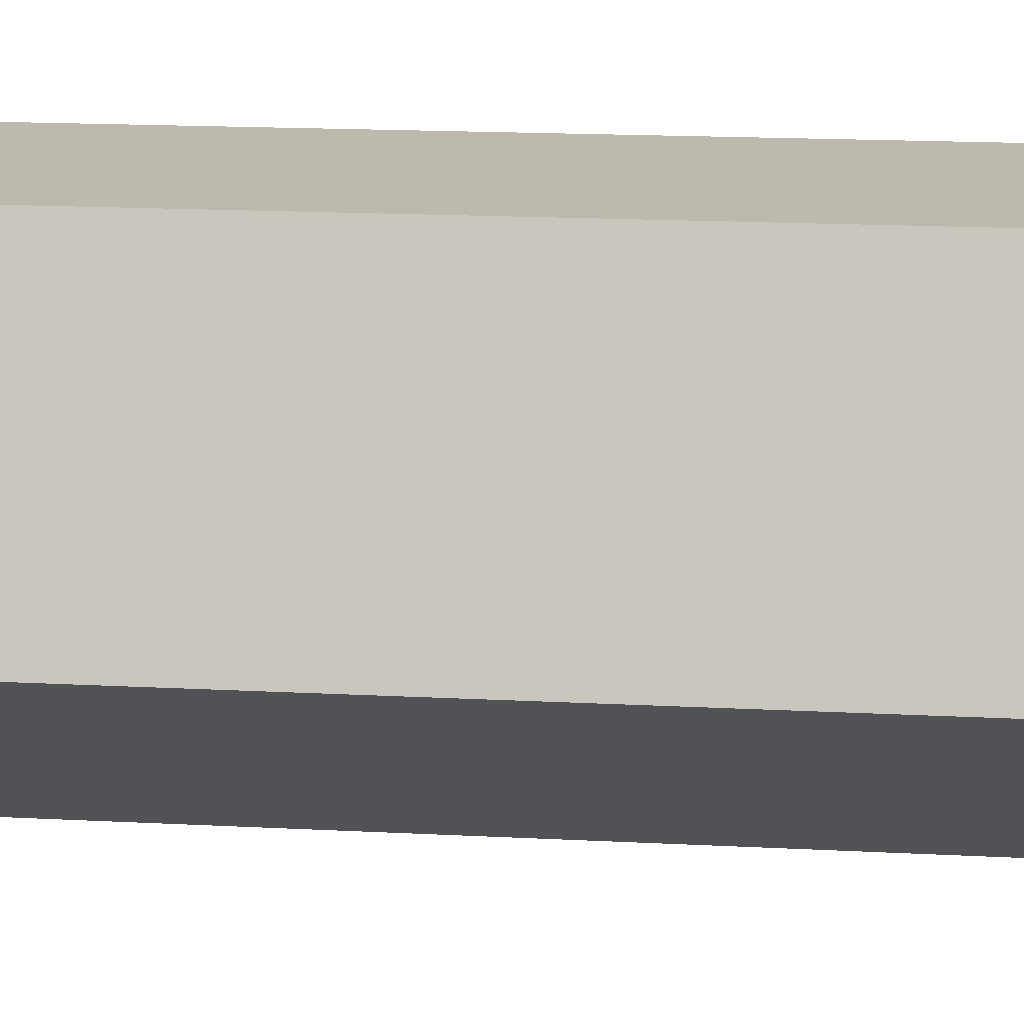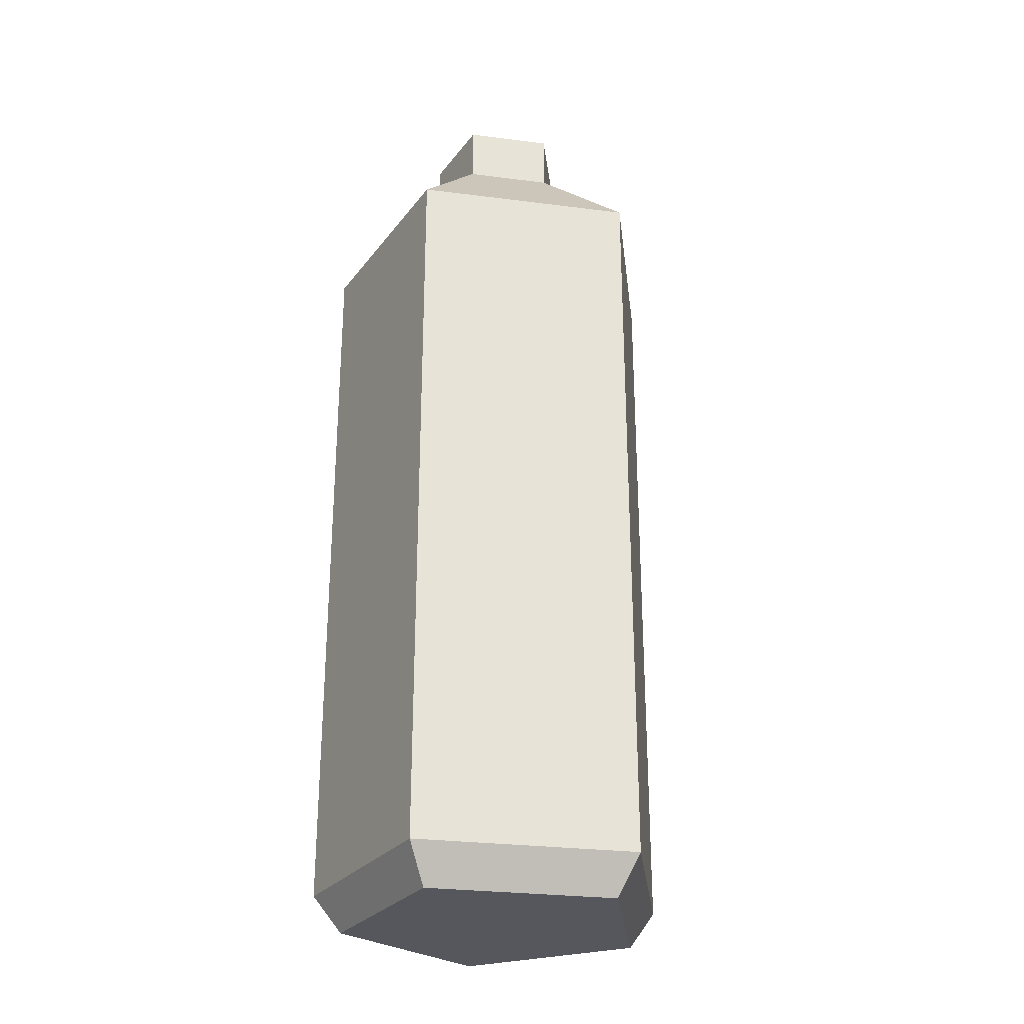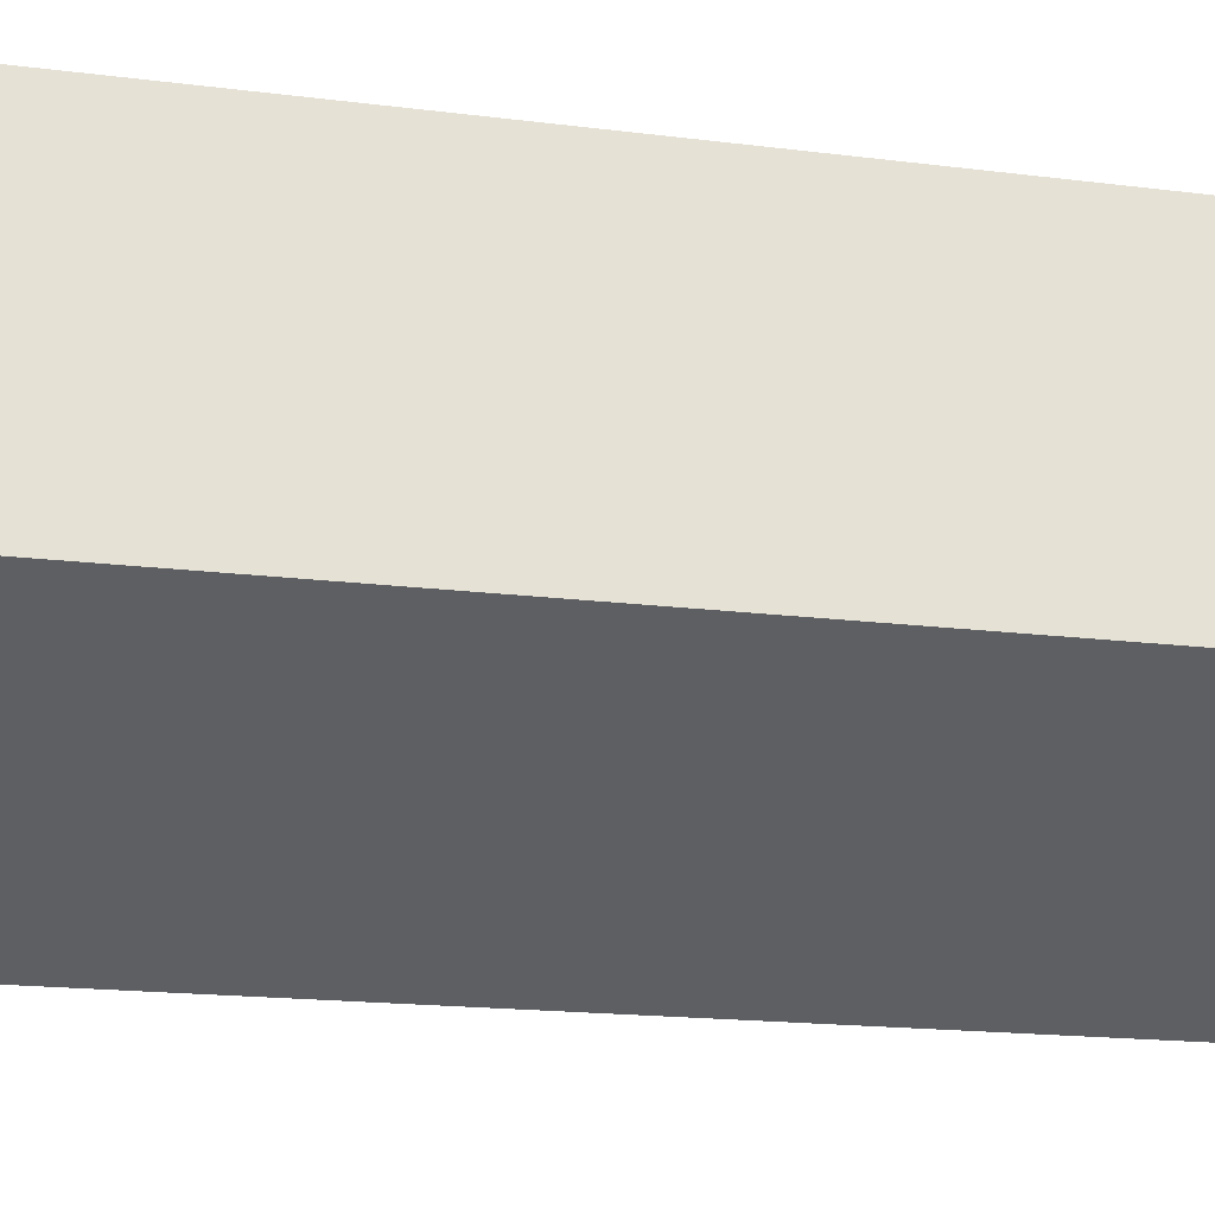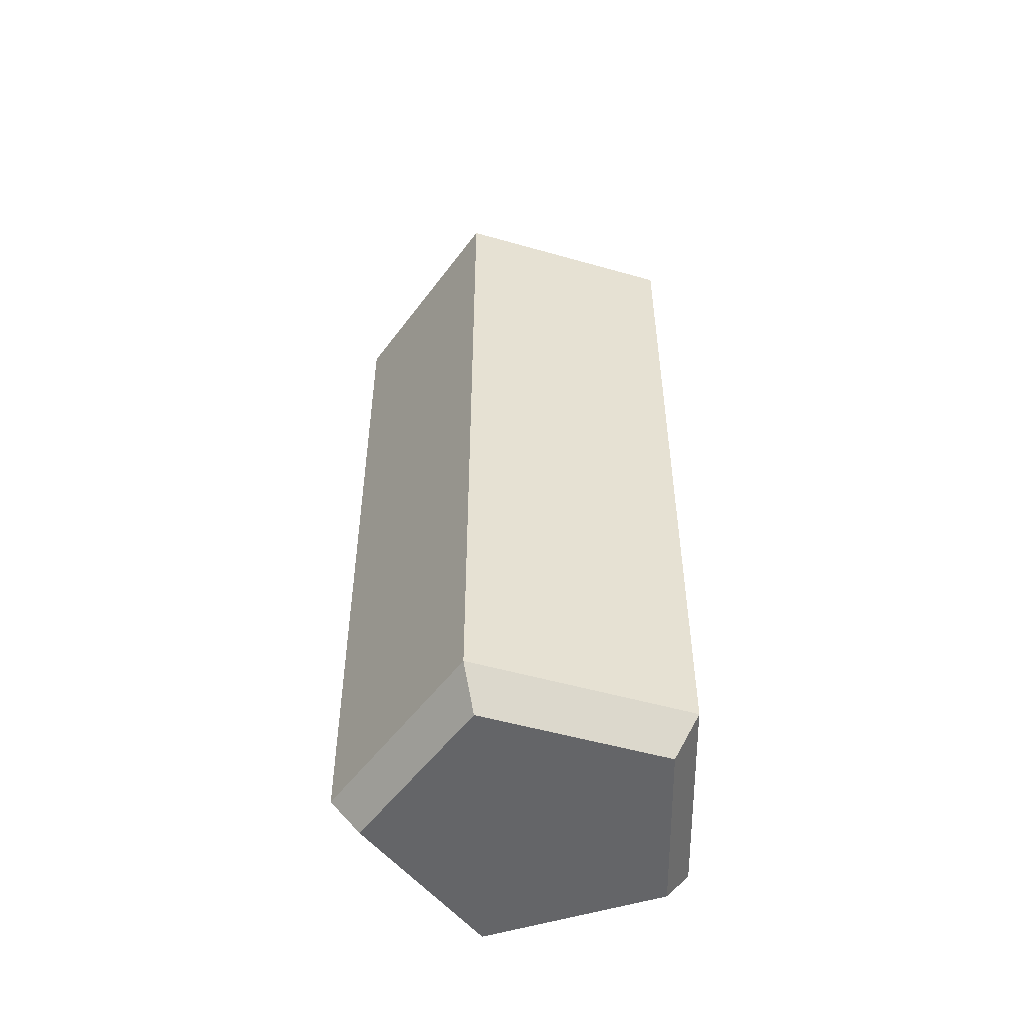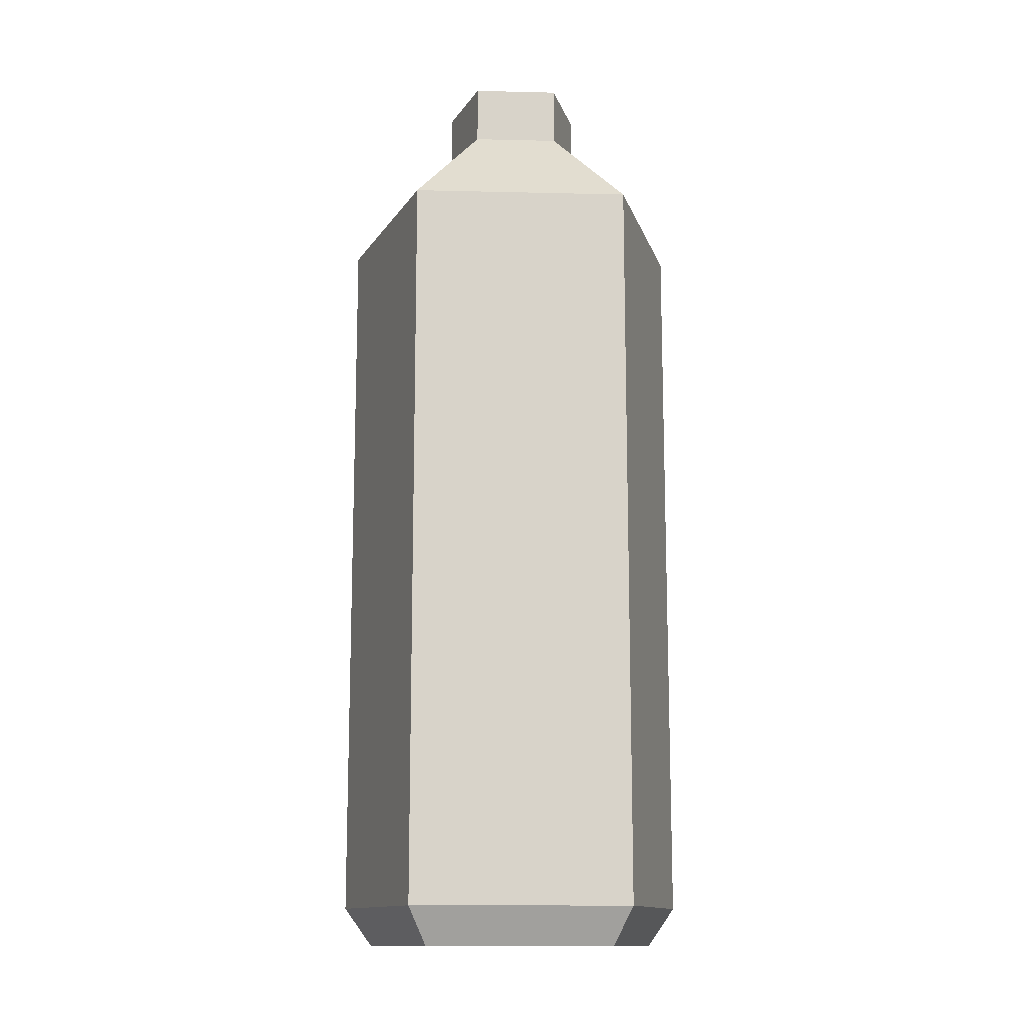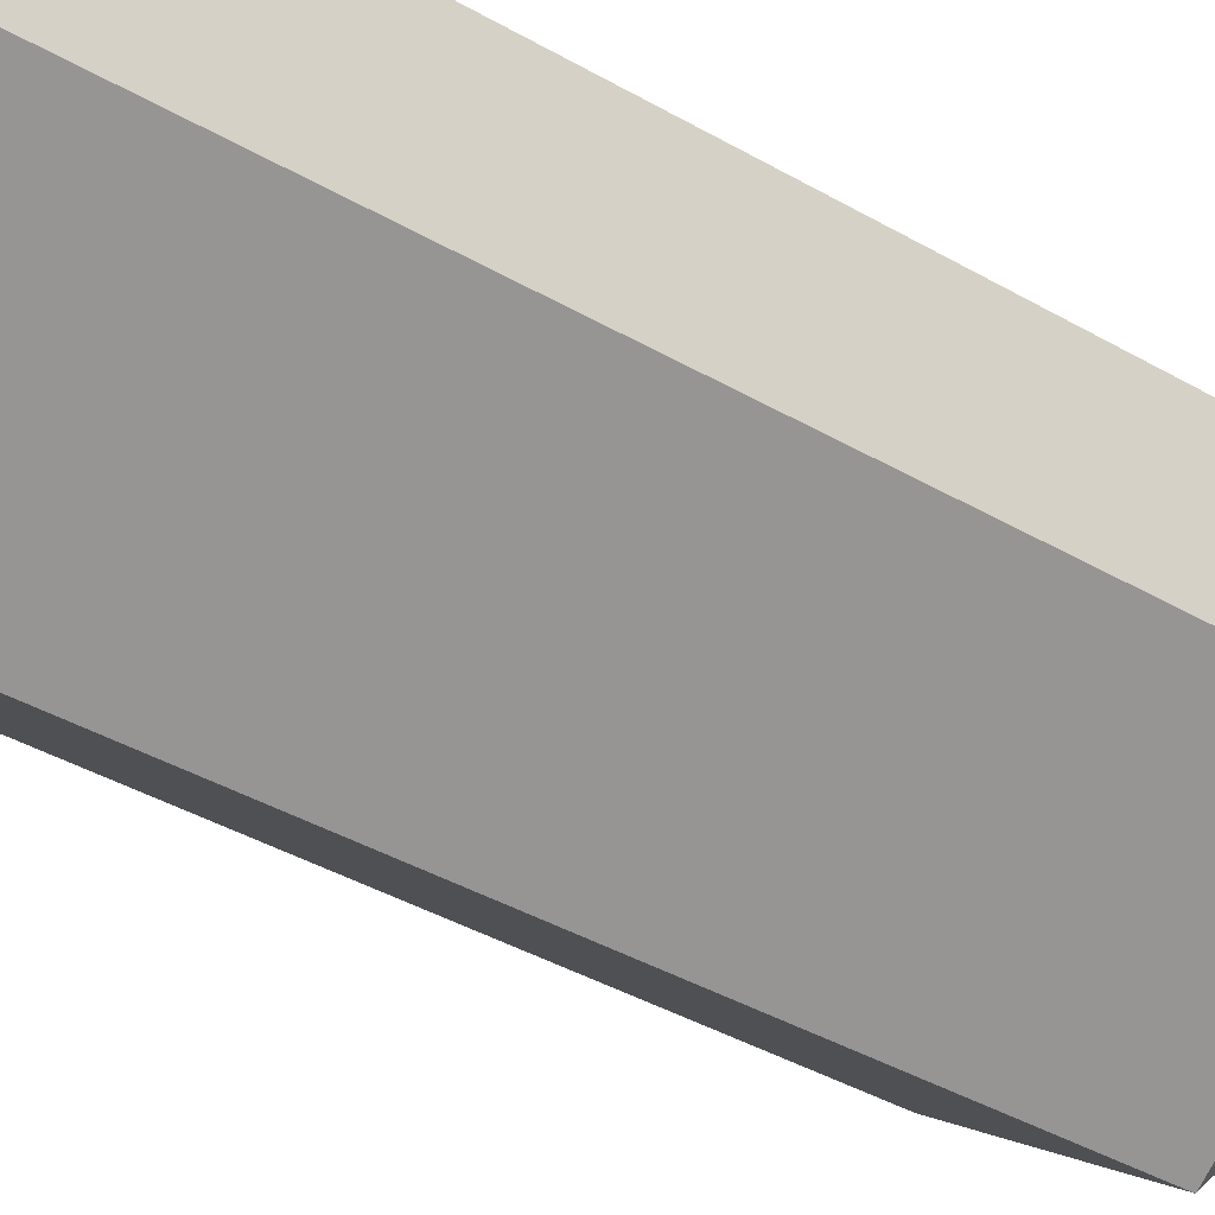
<metadata>
{"format":"obj","ext":"obj","renderer":"f3d","projection":"perspective","resolution":1024,"background":"white","views":[{"elev":15.1,"azim":-83.2,"up":"+Z"},{"elev":-27.6,"azim":60.9,"up":"+Y"},{"elev":-12.6,"azim":70.9,"up":"+Z"},{"elev":-51.6,"azim":-89.2,"up":"+Y"},{"elev":-13.1,"azim":-3.1,"up":"+Y"},{"elev":-37.9,"azim":53.2,"up":"+Z"}]}
</metadata>
<code>
o Circle.001
v -0 0.4393 -0.125
v -0 0.5651 -0.04904
v 0.1189 0.4393 -0.03863
v 0.04664 0.5651 -0.01515
v 0.07347 0.4393 0.1011
v 0.02882 0.5651 0.03967
v -0.07347 0.4393 0.1011
v -0.02882 0.5651 0.03967
v -0.1189 0.4393 -0.03863
v -0.04664 0.5651 -0.01515
v 0.1189 0.497 -0.03863
v -0 0.497 -0.125
v 0.07347 0.497 0.1011
v -0.07347 0.497 0.1011
v -0.1189 0.497 -0.03863
v 0.04664 0.6046 -0.01515
v -0 0.6046 -0.04904
v 0.02882 0.6046 0.03967
v -0.02882 0.6046 0.03967
v -0.04664 0.6046 -0.01515
v -0 0.3026 -0.125
v 0.1189 0.3026 -0.03863
v 0.07347 0.3026 0.1011
v -0.07347 0.3026 0.1011
v -0.1189 0.3026 -0.03863
v -0 0.000253 -0.125
v 0.1189 0.000253 -0.03863
v 0.07347 0.000253 0.1011
v -0.07347 0.000253 0.1011
v -0.1189 0.000253 -0.03863
v -0 -0.02558 -0.1053
v 0.1002 -0.02558 -0.03254
v 0.0619 -0.02558 0.0852
v -0.0619 -0.02558 0.0852
v -0.1002 -0.02558 -0.03254
f 5 7 24 23
f 7 9 25 24
f 3 5 23 22
f 9 1 21 25
f 1 3 22 21
f 1 12 11 3
f 3 11 13 5
f 5 13 14 7
f 7 14 15 9
f 9 15 12 1
f 2 4 11 12
f 4 6 13 11
f 6 8 14 13
f 8 10 15 14
f 10 2 12 15
f 24 25 30 29
f 30 26 31 35
f 22 23 28 27
f 25 21 26 30
f 23 24 29 28
f 21 22 27 26
f 31 32 33 34 35
f 28 29 34 33
f 26 27 32 31
f 29 30 35 34
f 27 28 33 32
f 2 10 20 17
f 16 17 20 19 18
f 8 6 18 19
f 4 2 17 16
f 10 8 19 20
f 6 4 16 18

</code>
